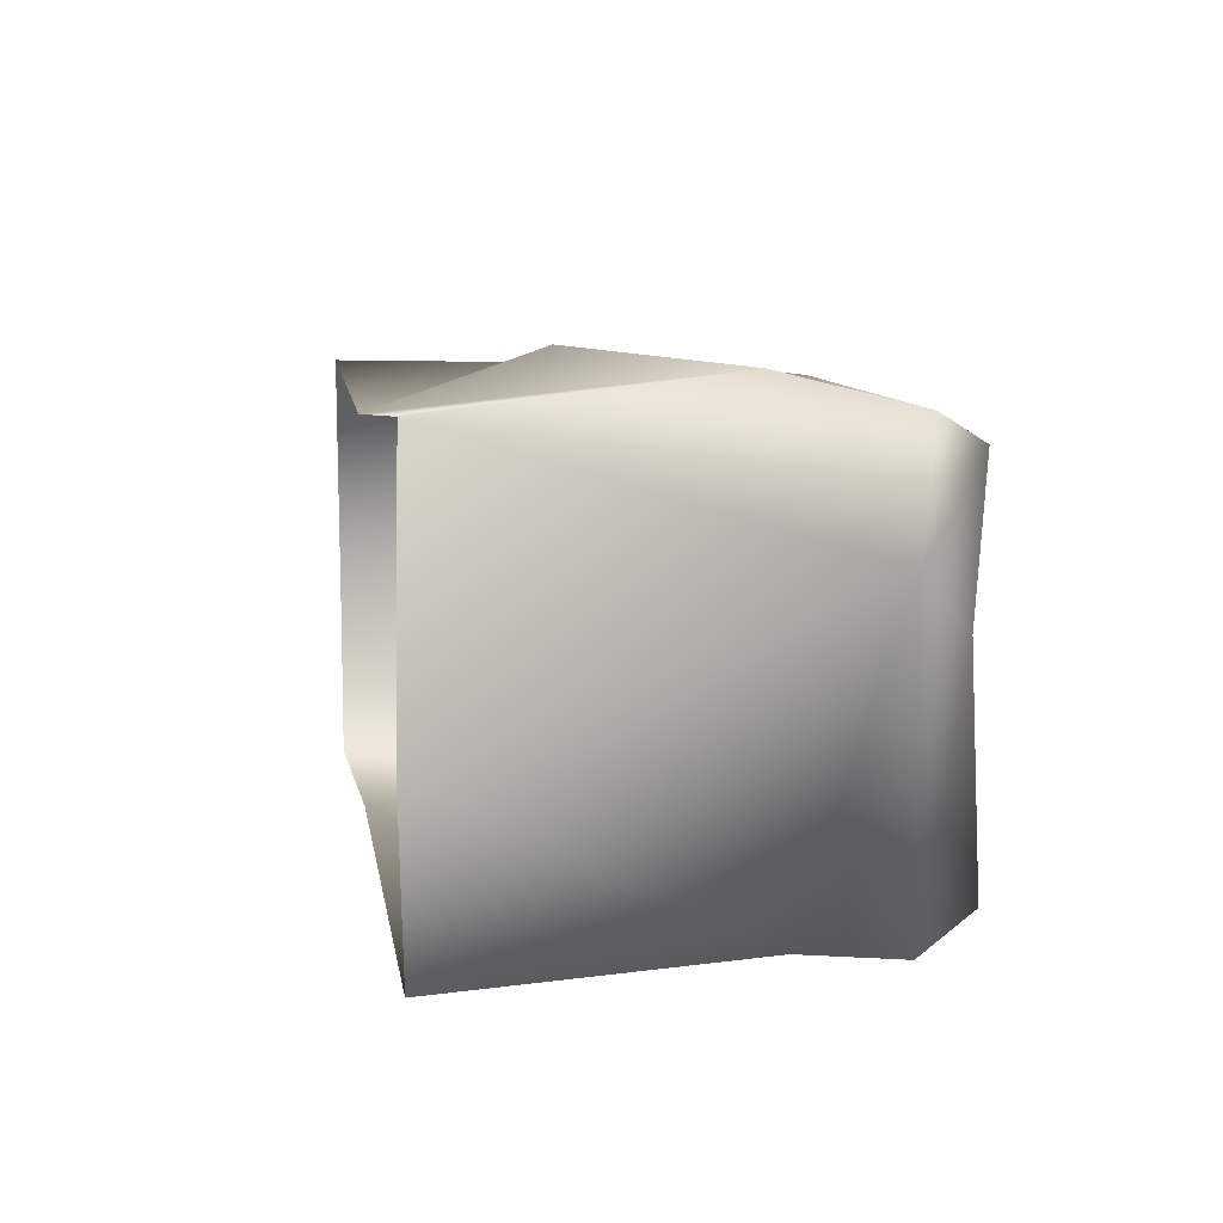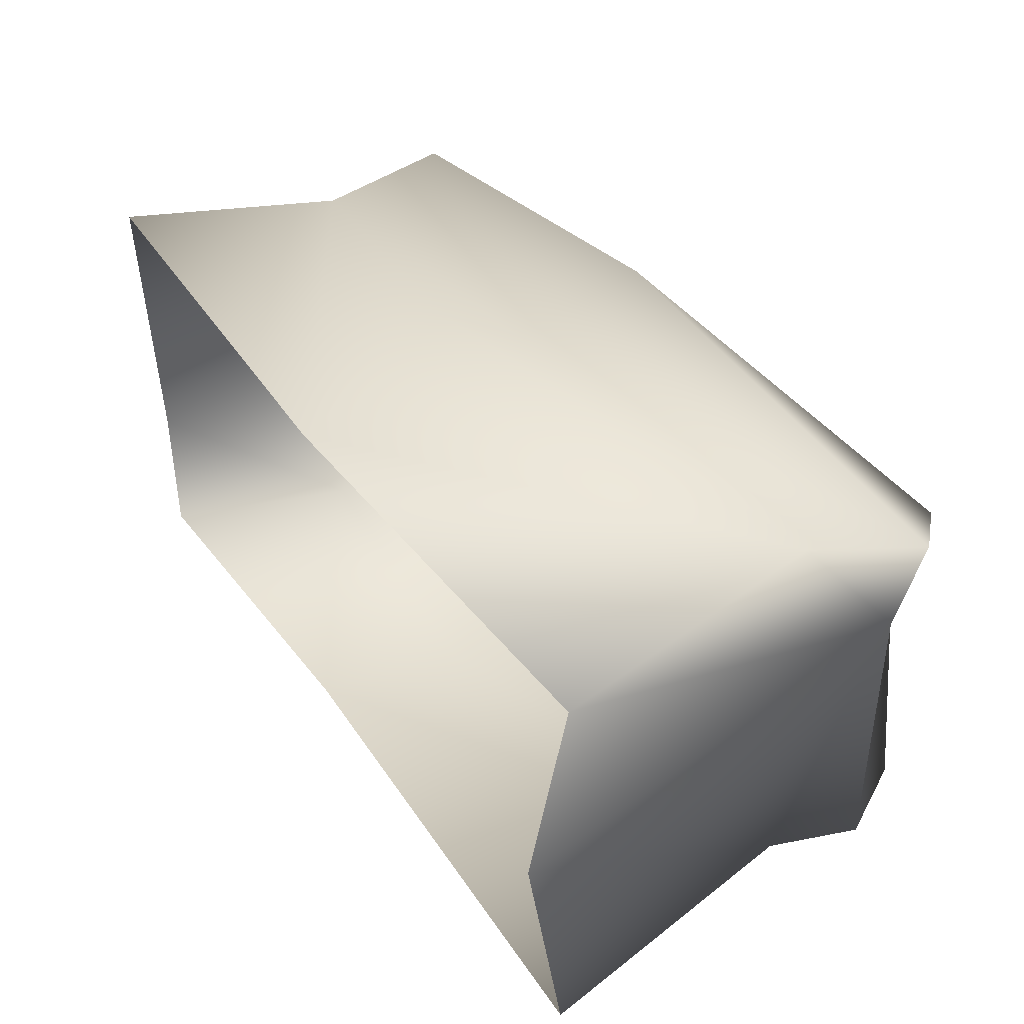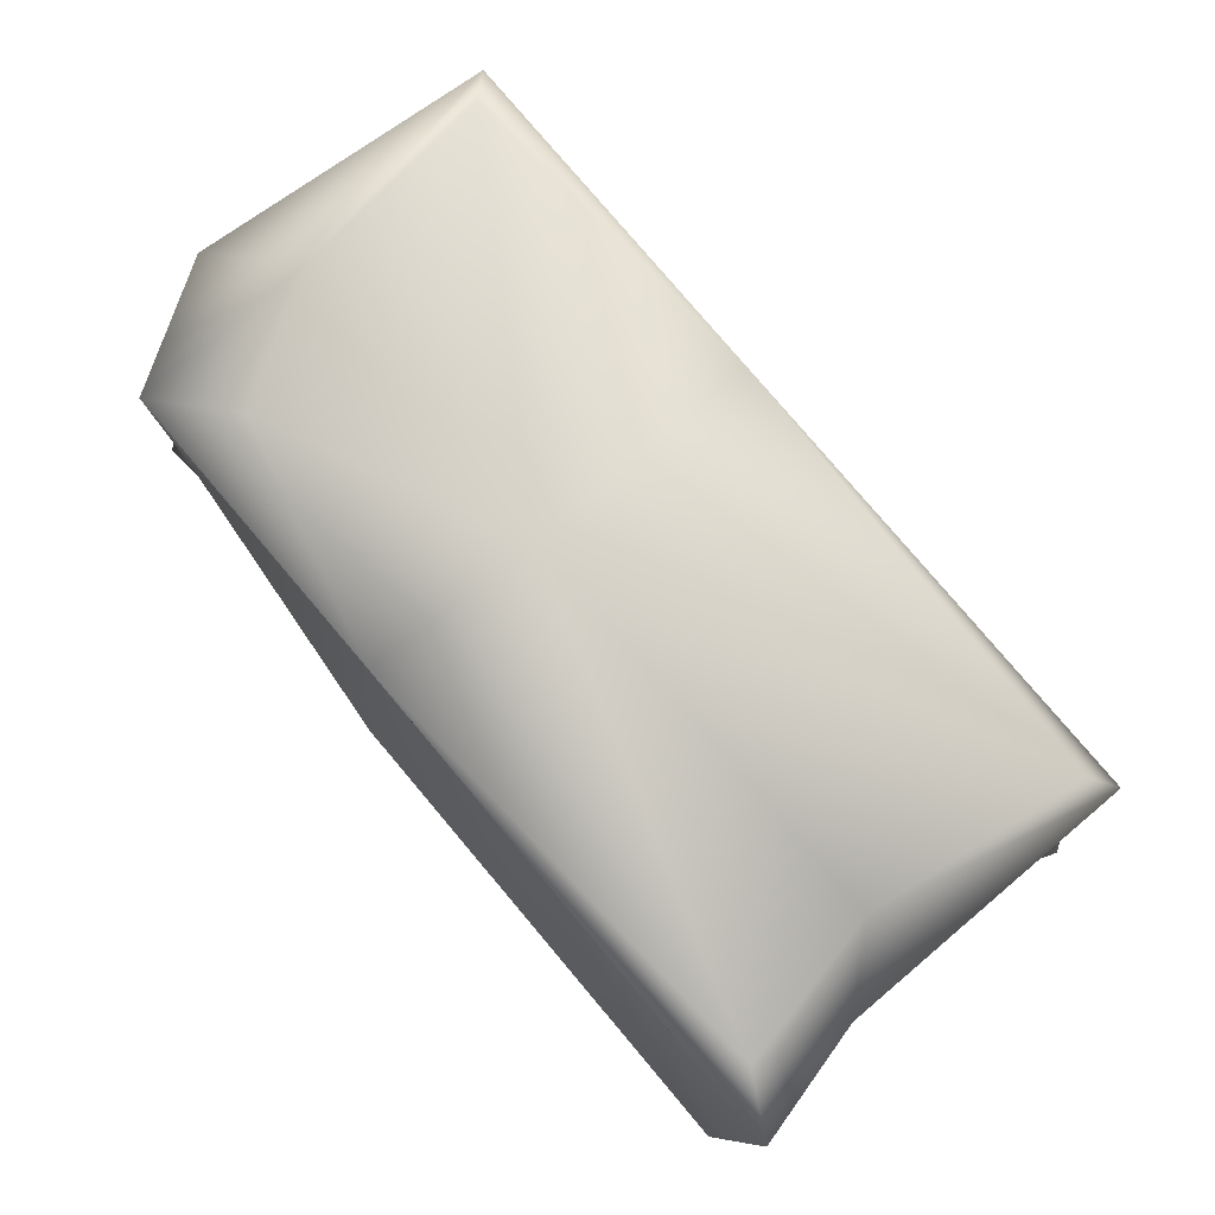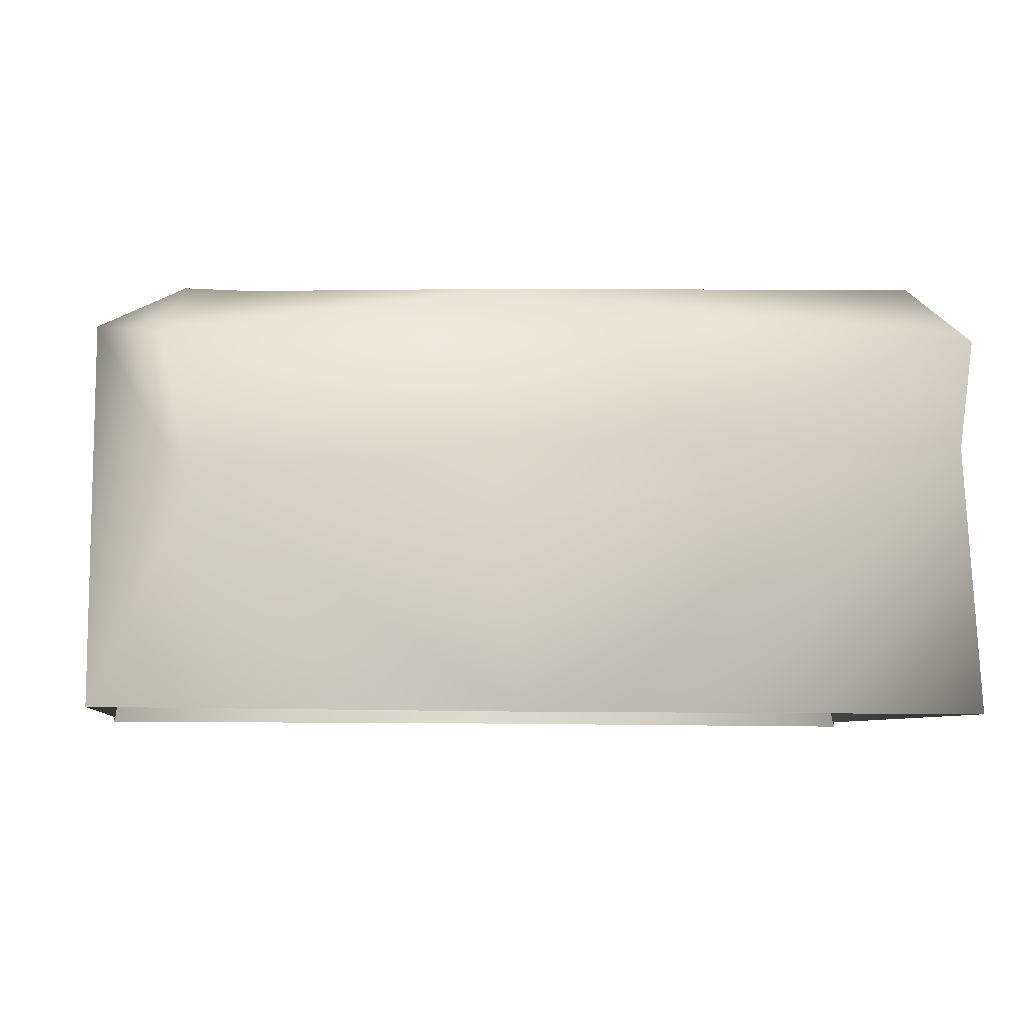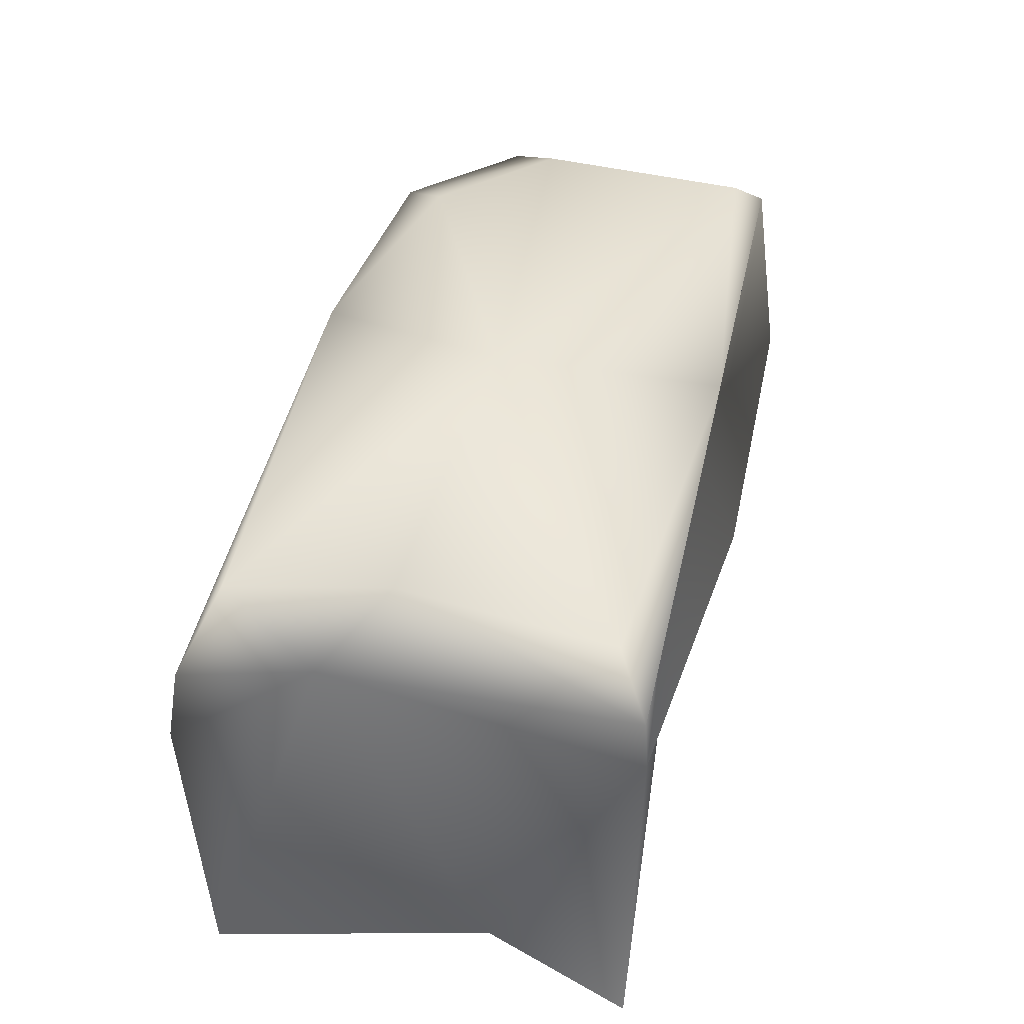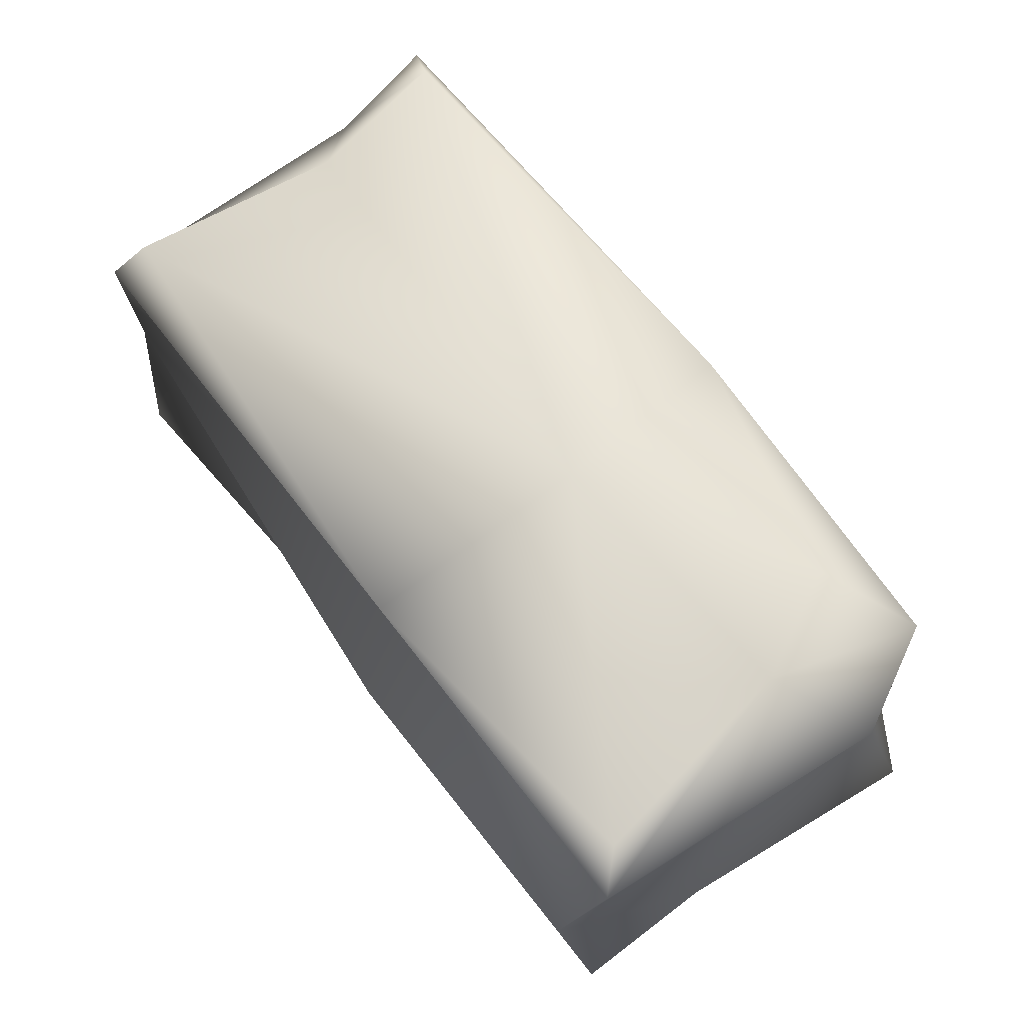
<metadata>
{"format":"obj","ext":"obj","renderer":"f3d","projection":"perspective","resolution":1024,"background":"white","views":[{"elev":8.6,"azim":80.7,"up":"+Z"},{"elev":40.5,"azim":58.1,"up":"+Z"},{"elev":79.4,"azim":49.8,"up":"+Y"},{"elev":-8.0,"azim":-11.9,"up":"+Y"},{"elev":42.5,"azim":102.2,"up":"+Y"},{"elev":66.6,"azim":-127.4,"up":"+Y"}]}
</metadata>
<code>
v -8 -1.907e-06 48
v 112 72 64
v 120 3.099e-05 56
v -120 -1.049e-05 56
v -96 56 56
v -8 -4.768e-07 48
v -96 56 56
v -104 96 56
v -16 72 48
v 120 104 56
v 112 72 64
v -16 72 48
v 112 72 64
v -16 48 64
v -16 72 48
v -16 48 64
v -96 56 56
v -16 72 48
v -16 48 64
v -8 -1.907e-06 48
v -96 56 56
v 112 72 64
v -8 -1.907e-06 48
v -16 48 64
v 120 -1.132e-06 -56
v 104 80 -56
v -8 0 -48
v -8 4.768e-07 -48
v -104 56 -64
v -112 0 -56
v -16 88 -48
v -112 104 -56
v -104 56 -64
v -16 88 -48
v 104 80 -56
v 112 104 -56
v -16 88 -48
v -16 48 -64
v 104 80 -56
v -16 88 -48
v -104 56 -64
v -16 48 -64
v -104 56 -64
v -8 -9.537e-07 -48
v -16 48 -64
v -16 48 -64
v -8 -2.861e-06 -48
v 104 80 -56
v -16 112 56
v 104 120 48
v 120 104 56
v 120 104 56
v -16 72 48
v -16 112 56
v -104 96 56
v -80 112 40
v -16 112 56
v -16 112 56
v -16 72 48
v -104 96 56
v 112 104 -56
v 104 120 -48
v -16 104 -56
v -16 104 -56
v -16 88 -48
v 112 104 -56
v -16 104 -56
v -104 112 -48
v -112 104 -56
v -112 104 -56
v 112 104 -56
v 112 104 24
v 96 120 8
v 112 104 -56
v 96 120 8
v 104 120 -48
v 104 120 48
v 96 120 8
v 112 104 24
v 104 120 48
v 112 104 24
v 120 104 56
v 112 104 24
v 104 -1.192e-07 -16
v 120 -1.192e-07 56
v 104 -4.768e-07 -16
v 112 104 24
v 104 80 -56
v 104 80 -56
v 120 0 -56
v 104 1.907e-06 -16
v 112 104 -56
v 104 80 -56
v 112 104 24
v 112 72 64
v 112 104 24
v 120 -2.861e-06 56
v 112 72 64
v 120 104 56
v 112 104 24
v -120 4.768e-07 56
v -112 2.384e-07 -16
v -120 104 24
v -120 104 24
v -112 0 -16
v -112 0 -16
v -112 -9.537e-07 -56
v -104 56 -64
v -120 104 24
v -112 104 -56
v -120 9.537e-06 56
v -120 104 24
v -96 56 56
v -120 104 24
v -104 96 56
v -96 56 56
v -96 120 8
v -120 104 24
v -112 104 -56
v -104 112 -48
v -96 120 8
v -112 104 -56
v -104 96 56
v -120 104 24
v -96 120 8
v -104 96 56
v -96 120 8
v -80 112 40
v 96 120 8
v -16 104 8
v 104 120 -48
v -16 104 8
v 96 120 8
v 104 120 48
v -96 120 8
v -104 112 -48
v -16 104 8
v -80 112 40
v -96 120 8
v -16 104 8
v 104 120 48
v -16 112 56
v -16 104 8
v -80 112 40
v -16 104 8
v -16 112 56
v -16 104 -56
v -16 104 8
v -104 112 -48
v -16 104 8
v -16 104 -56
v 104 120 -48
f 1/0 2/0 3/0
f 4/0 5/0 6/0
f 7/0 8/0 9/0
f 10/0 11/0 12/0
f 13/0 14/0 15/0
f 16/0 17/0 18/0
f 19/0 20/0 21/0
f 22/0 23/0 24/0
f 25/0 26/0 27/0
f 28/0 29/0 30/0
f 31/0 32/0 33/0
f 34/0 35/0 36/0
f 37/0 38/0 39/0
f 40/0 41/0 42/0
f 43/0 44/0 45/0
f 46/0 47/0 48/0
f 49/0 50/0 51/0
f 52/0 53/0 54/0
f 55/0 56/0 57/0
f 58/0 59/0 60/0
f 61/0 62/0 63/0
f 64/0 65/0 66/0
f 67/0 68/0 69/0
f 70/0 65/0 64/0
f 71/0 72/0 73/0
f 74/0 75/0 76/0
f 77/0 78/0 79/0
f 80/0 81/0 82/0
f 83/0 84/0 85/0
f 86/0 87/0 88/0
f 89/0 90/0 91/0
f 92/0 93/0 94/0
f 95/0 96/0 97/0
f 98/0 99/0 100/0
f 101/0 102/0 103/0
f 41/0 104/0 105/0
f 106/0 107/0 108/0
f 109/0 108/0 110/0
f 111/0 112/0 113/0
f 114/0 115/0 116/0
f 117/0 118/0 119/0
f 120/0 121/0 122/0
f 123/0 124/0 125/0
f 126/0 127/0 128/0
f 129/0 130/0 131/0
f 132/0 133/0 134/0
f 135/0 136/0 137/0
f 138/0 139/0 140/0
f 141/0 142/0 143/0
f 144/0 145/0 146/0
f 147/0 148/0 149/0
f 150/0 151/0 152/0

</code>
